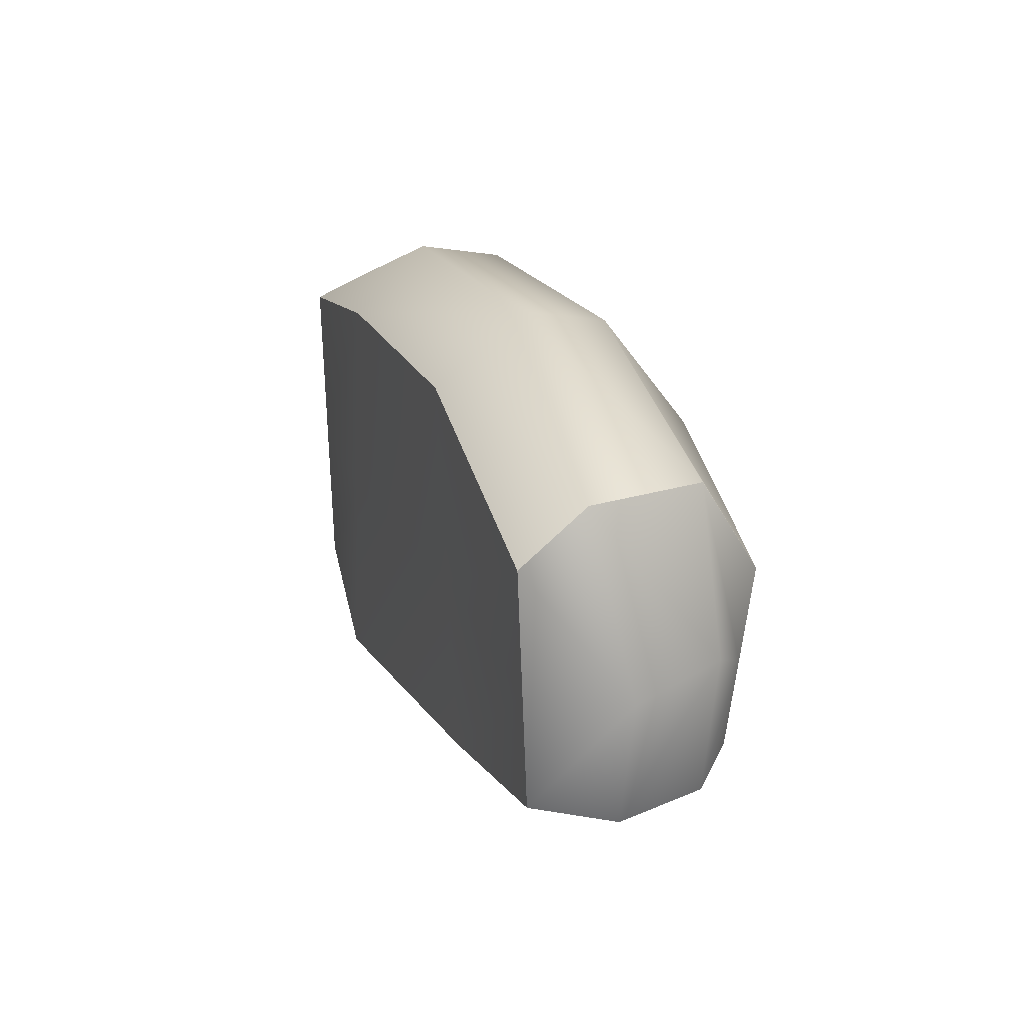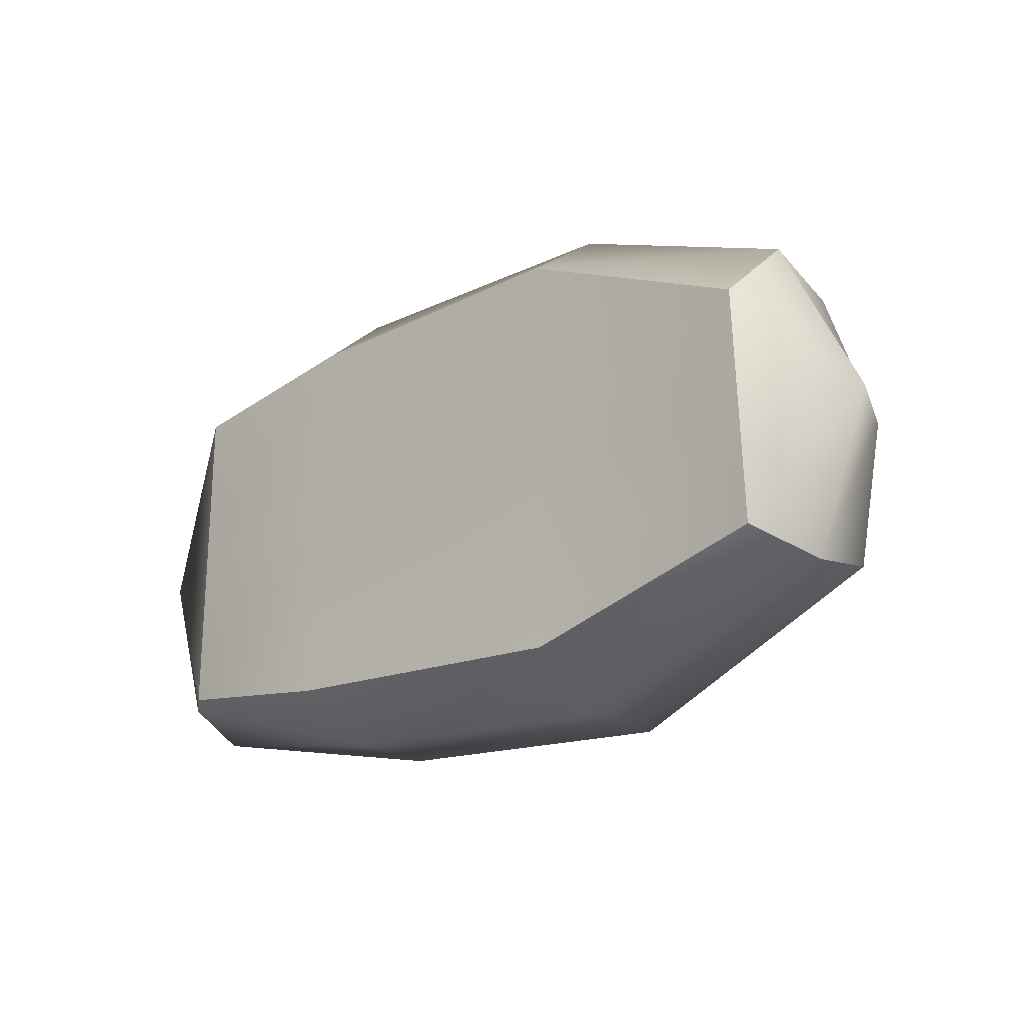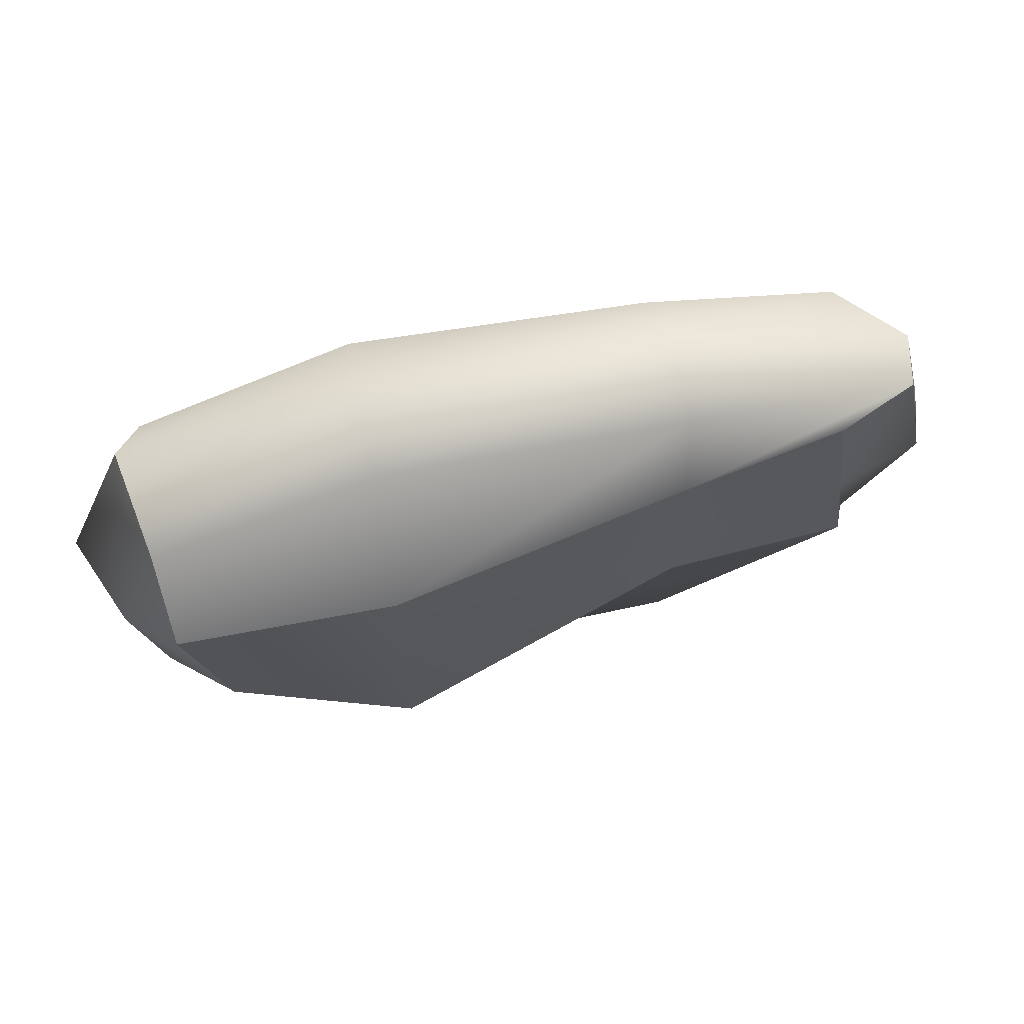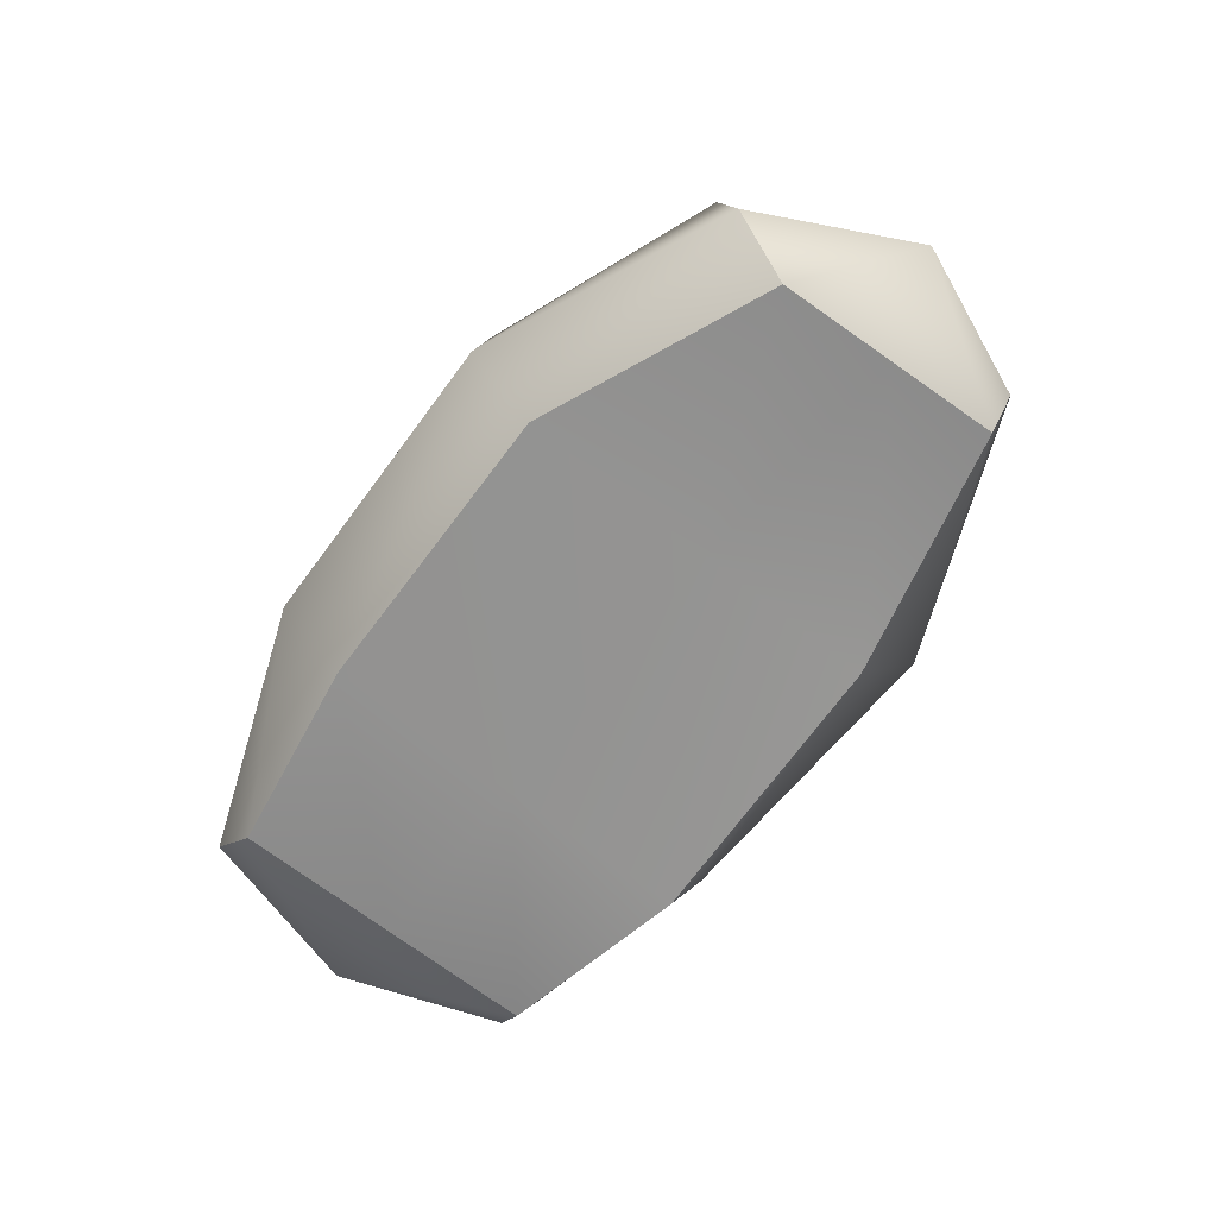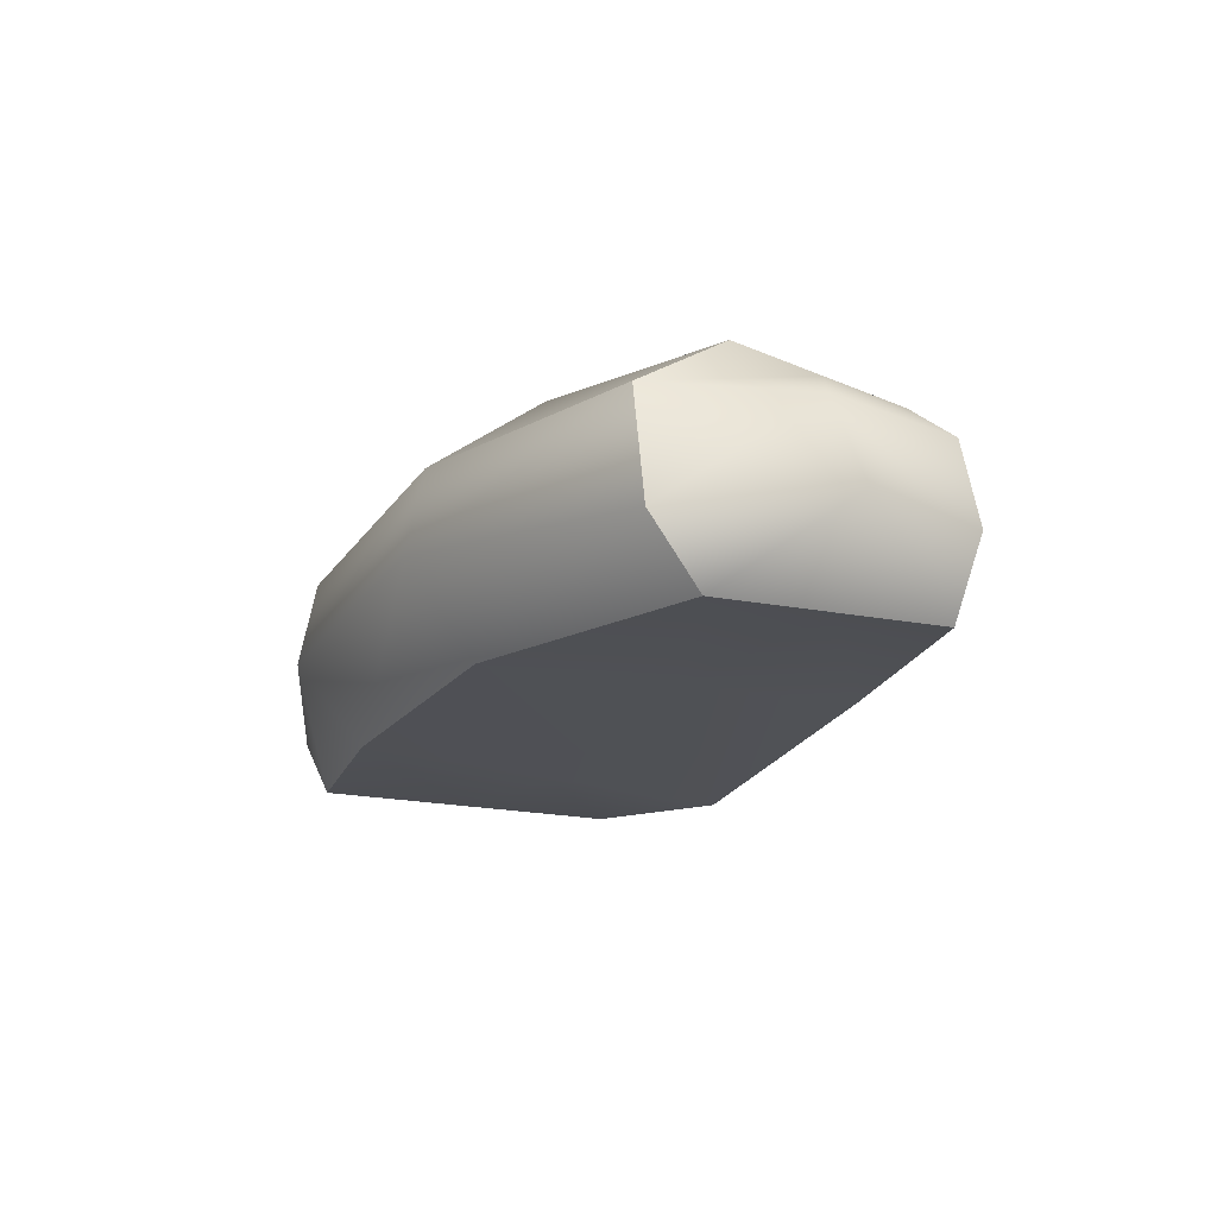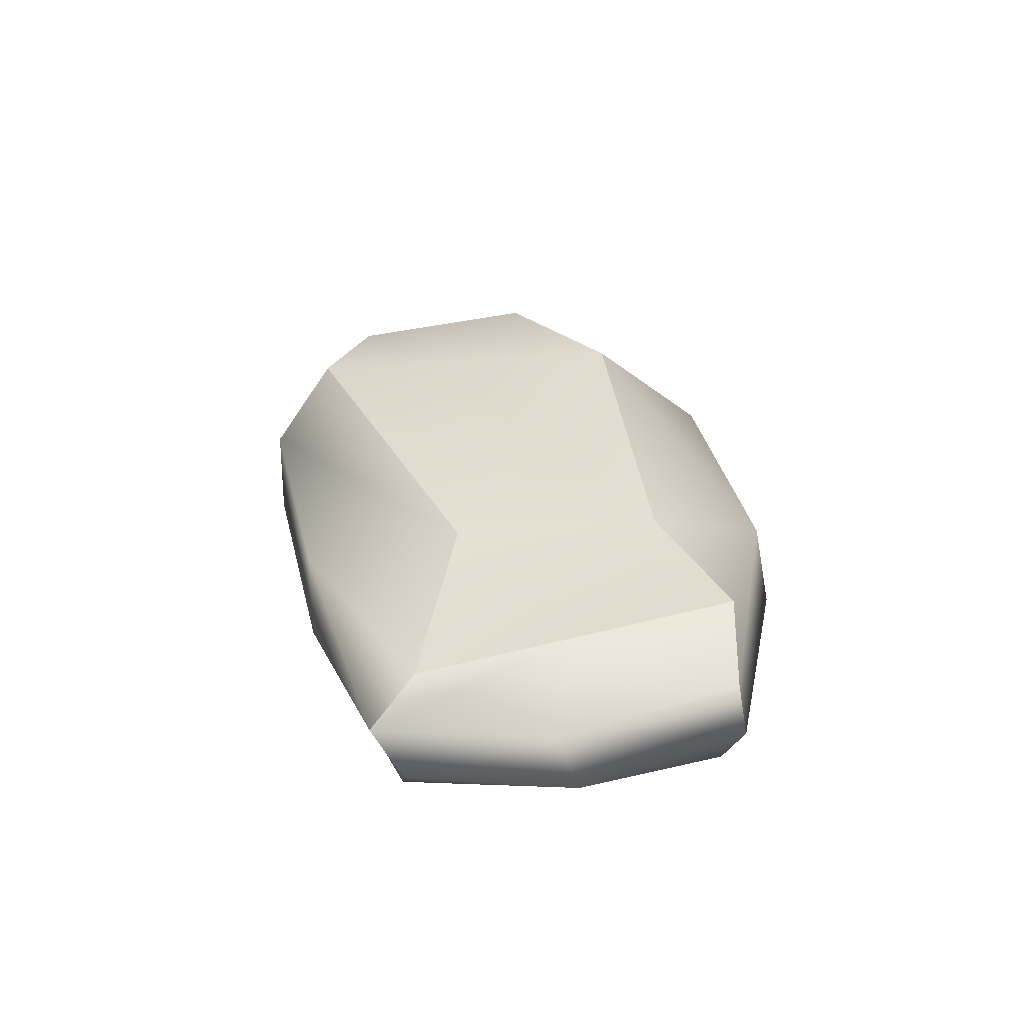
<metadata>
{"format":"obj","ext":"obj","renderer":"f3d","projection":"perspective","resolution":1024,"background":"white","views":[{"elev":20.0,"azim":69.7,"up":"+Z"},{"elev":-21.7,"azim":39.5,"up":"+Z"},{"elev":66.4,"azim":169.0,"up":"+Z"},{"elev":-68.1,"azim":53.6,"up":"+Y"},{"elev":-20.9,"azim":65.3,"up":"+Y"},{"elev":26.9,"azim":-98.2,"up":"+Y"}]}
</metadata>
<code>
g default
v -6.414 -4.198 2.779
v -2.866 -4.361 3.28
v 2.564 -4.553 3.276
v 6.675 -4.58 1.437
v -7.515 -2.981 2.888
v -2.984 -2.967 4.486
v 2.564 -2.967 4.486
v 7.057 -3.545 2.516
v -7.391 -2.058 2.748
v -2.984 -1.422 4.192
v 2.564 -1.422 4.192
v 6.652 -1.408 2.516
v -5.831 -1.284 2.998
v -2.984 -1.044 2.158
v 2.564 0.1641 2.158
v 6.585 -0.3496 0.8719
v -6.747 -1.732 -2.816
v -2.984 -1.044 -1.616
v 2.564 0.1641 -3.705
v 5.958 -0.4906 -2.61
v -7.145 -2.535 -3.645
v -2.984 -1.408 -4.422
v 2.564 -1.408 -4.796
v 7.135 -1.486 -2.732
v -7.23 -3.493 -3.102
v -2.984 -2.981 -4.422
v 2.564 -2.981 -4.796
v 7.196 -2.981 -3.035
v -6.694 -3.972 -3.07
v -2.984 -4.553 -3.705
v 2.178 -4.079 -3.793
v 6.736 -4.432 -2.73
v -6.303 -1.515 -0.00134
v -2.984 -1.044 -0.3661
v 2.564 0.1641 -1.444
v 6.262 -0.4223 -0.9246
v 7.592 -1.448 -0.1915
v 8.368 -3.254 -0.3477
v 6.707 -4.504 -0.7128
v 2.365 -4.308 -0.3705
v -2.927 -4.46 -0.3238
v -6.558 -4.081 -0.2382
v -8.33 -3.245 -0.2025
v -8.159 -2.304 -0.5499
g rock3
f 1 2 6 5
f 2 3 7 6
f 3 4 8 7
f 5 6 10 9
f 6 7 11 10
f 7 8 12 11
f 9 10 14 13
f 10 11 15 14
f 11 12 16 15
f 33 34 18 17
f 34 35 19 18
f 35 36 20 19
f 17 18 22 21
f 18 19 23 22
f 19 20 24 23
f 21 22 26 25
f 22 23 27 26
f 23 24 28 27
f 25 26 30 29
f 26 27 31 30
f 27 28 32 31
f 29 30 41 42
f 30 31 40 41
f 31 32 39 40
f 38 39 32 28
f 37 38 28 24
f 36 37 24 20
f 29 42 43 25
f 25 43 44 21
f 21 44 33 17
f 13 14 34 33
f 14 15 35 34
f 15 16 36 35
f 12 37 36 16
f 8 38 37 12
f 4 39 38 8
f 40 39 4 3
f 41 40 3 2
f 42 41 2 1
f 43 42 1 5
f 44 43 5 9
f 33 44 9 13

</code>
